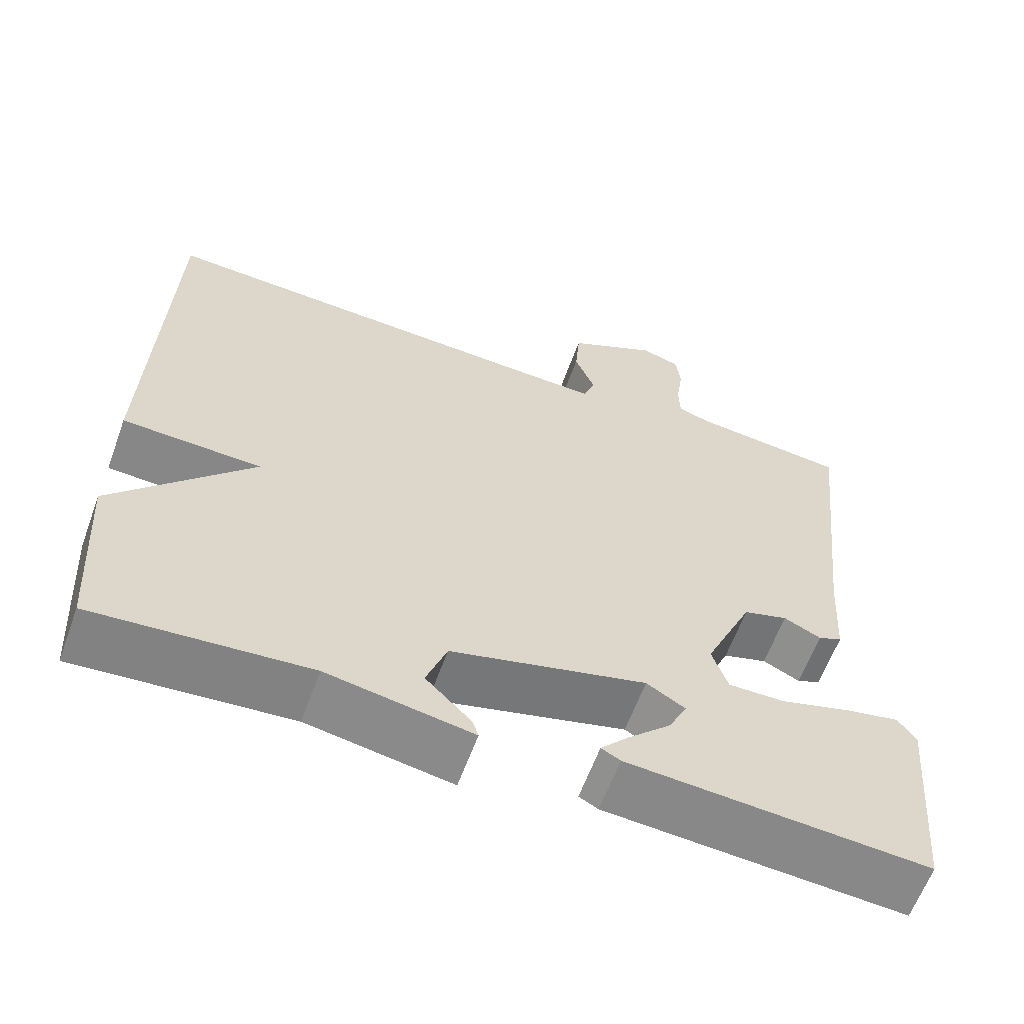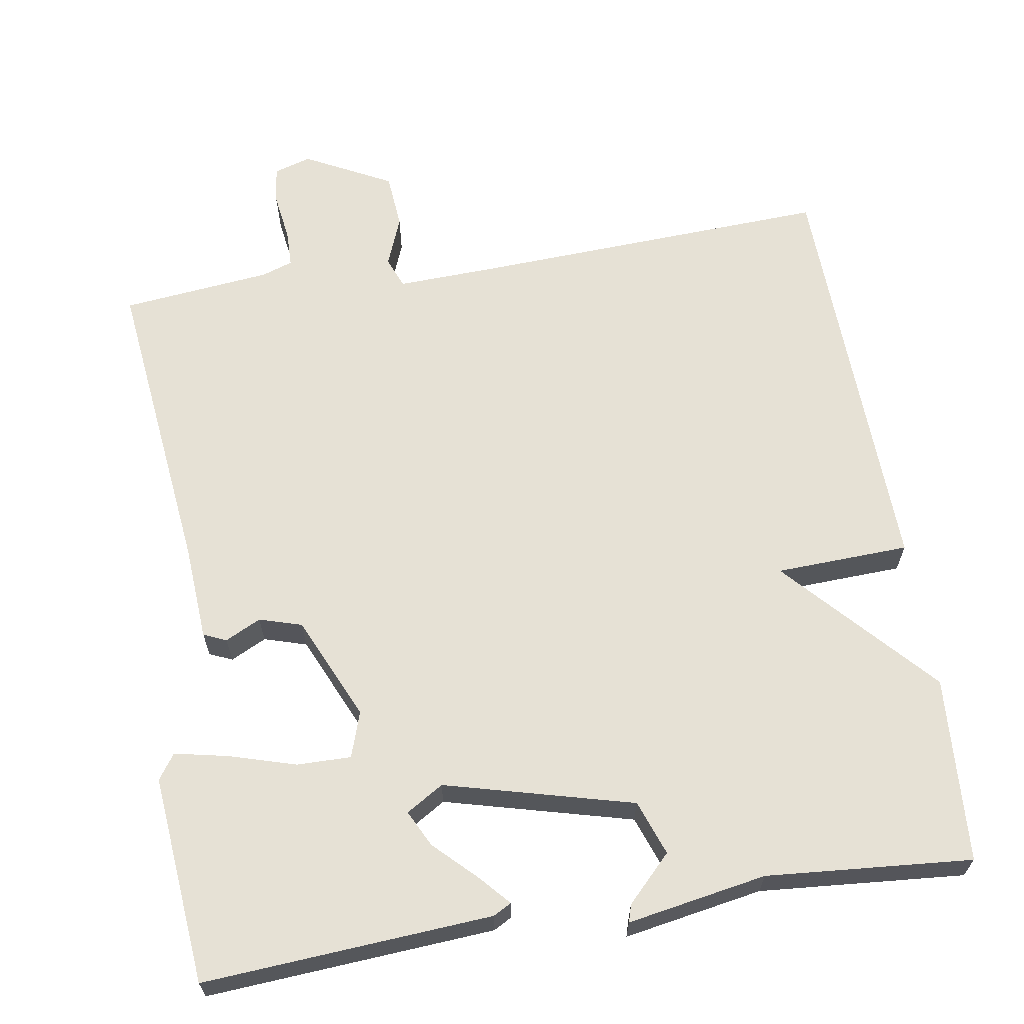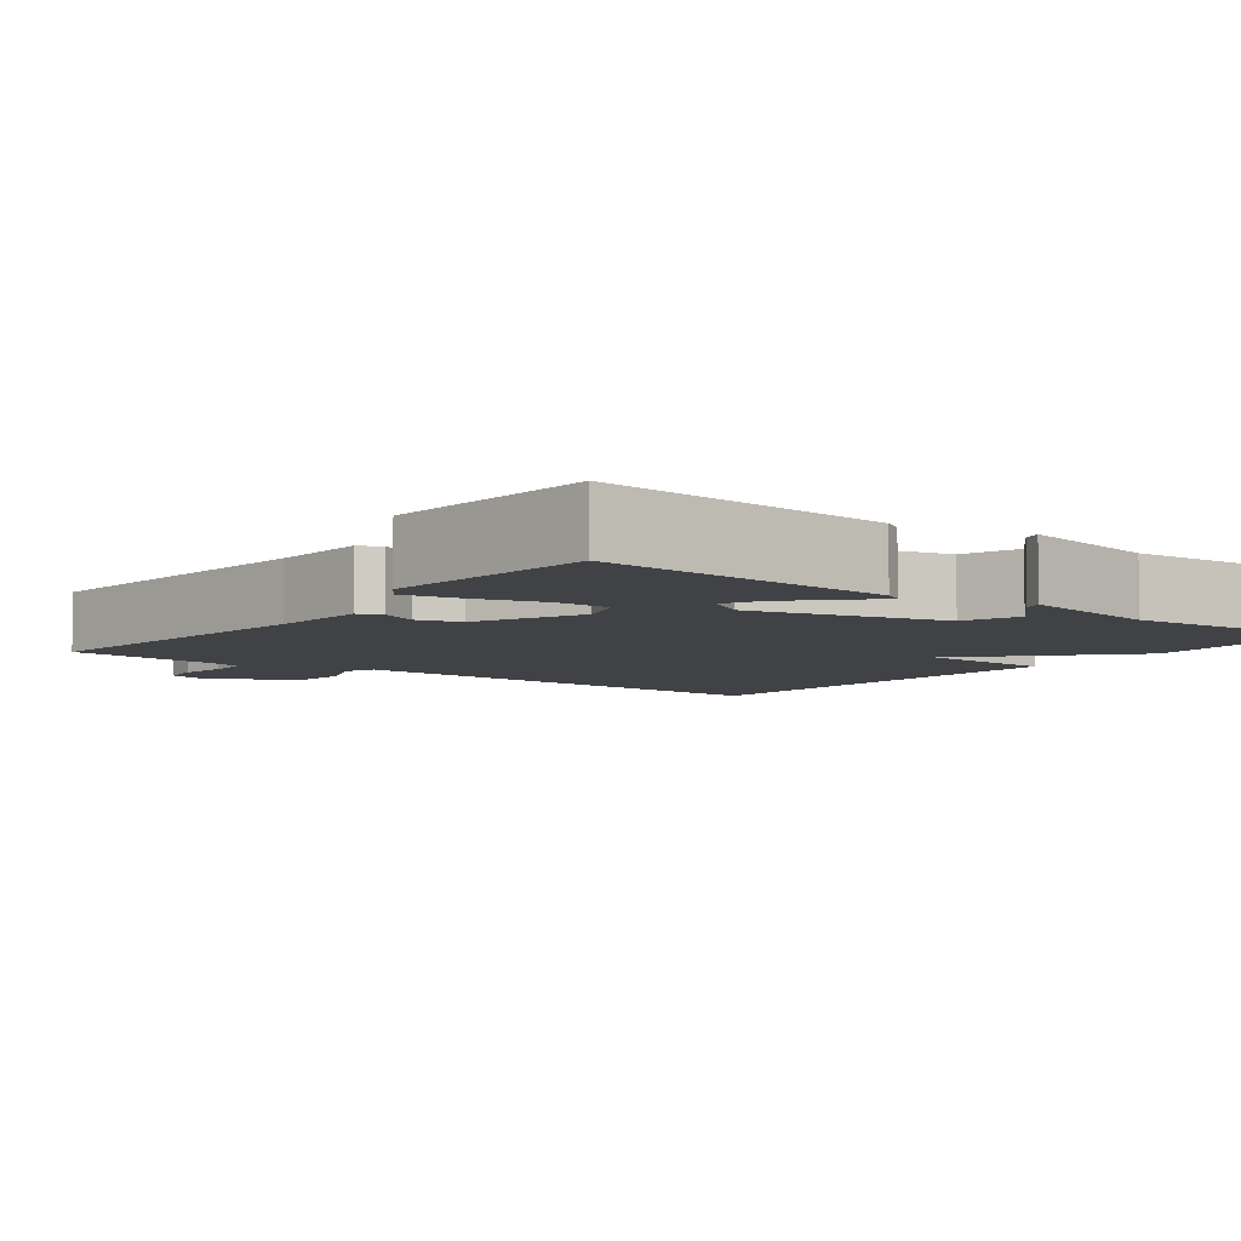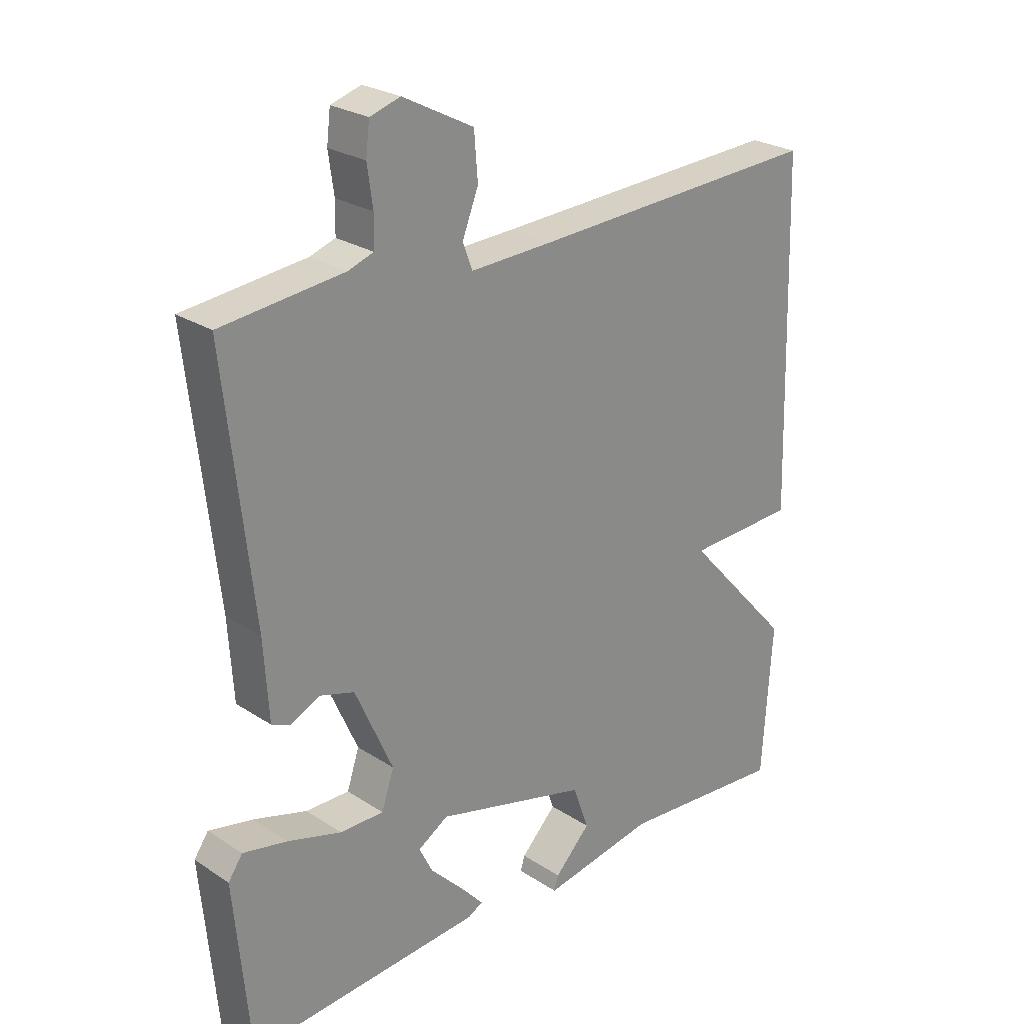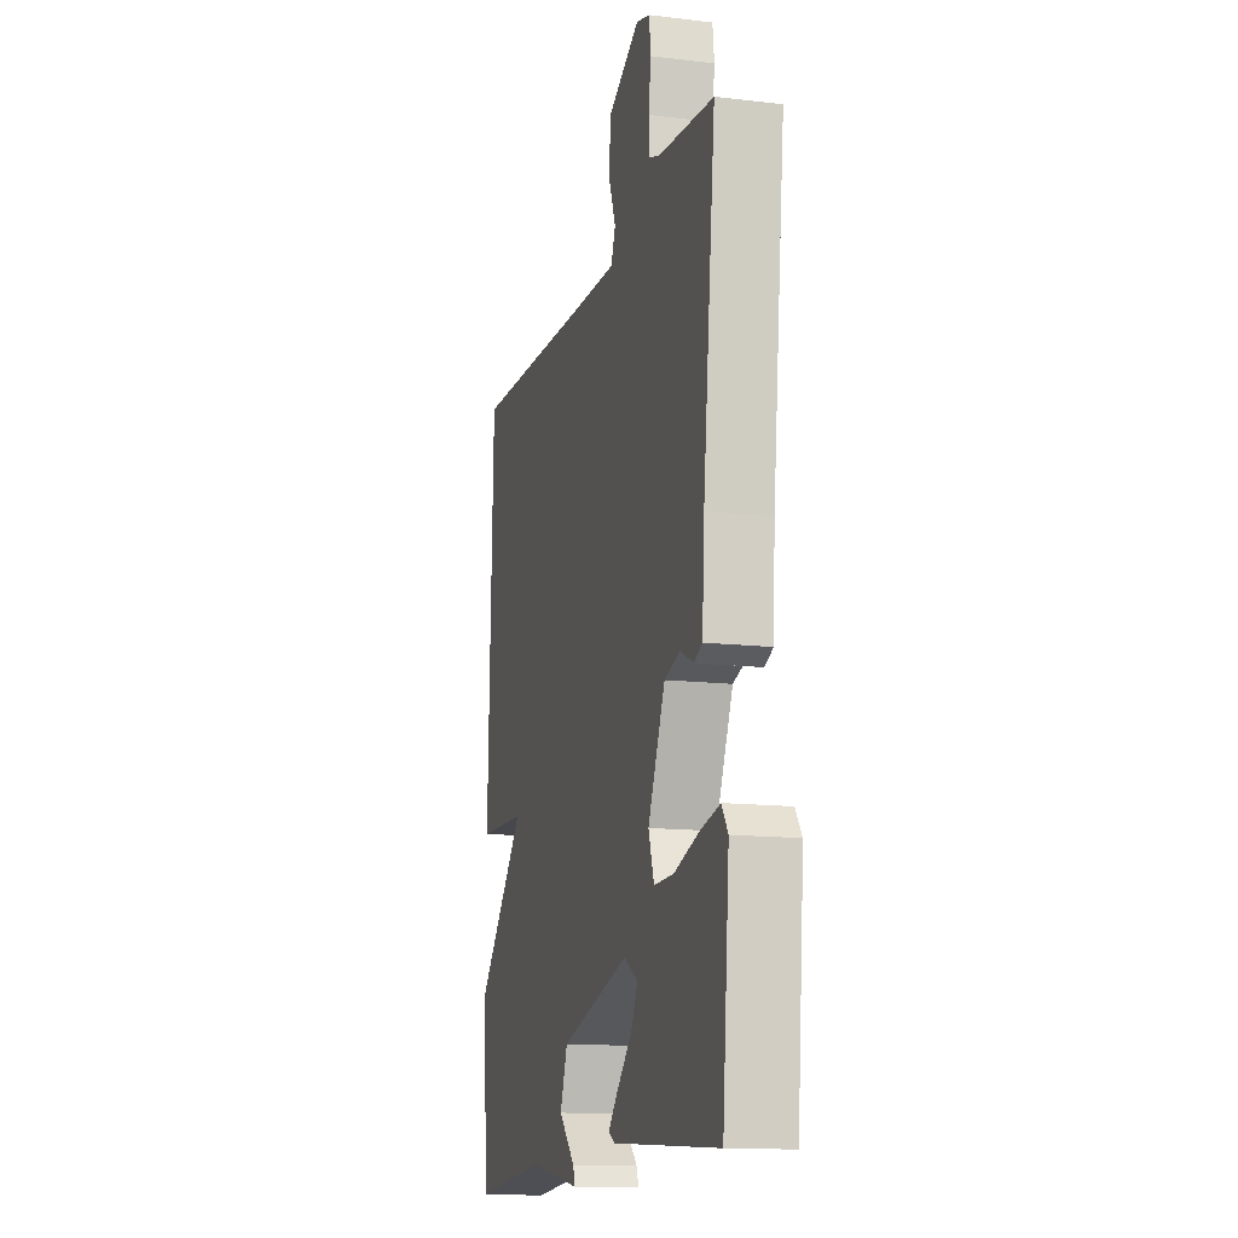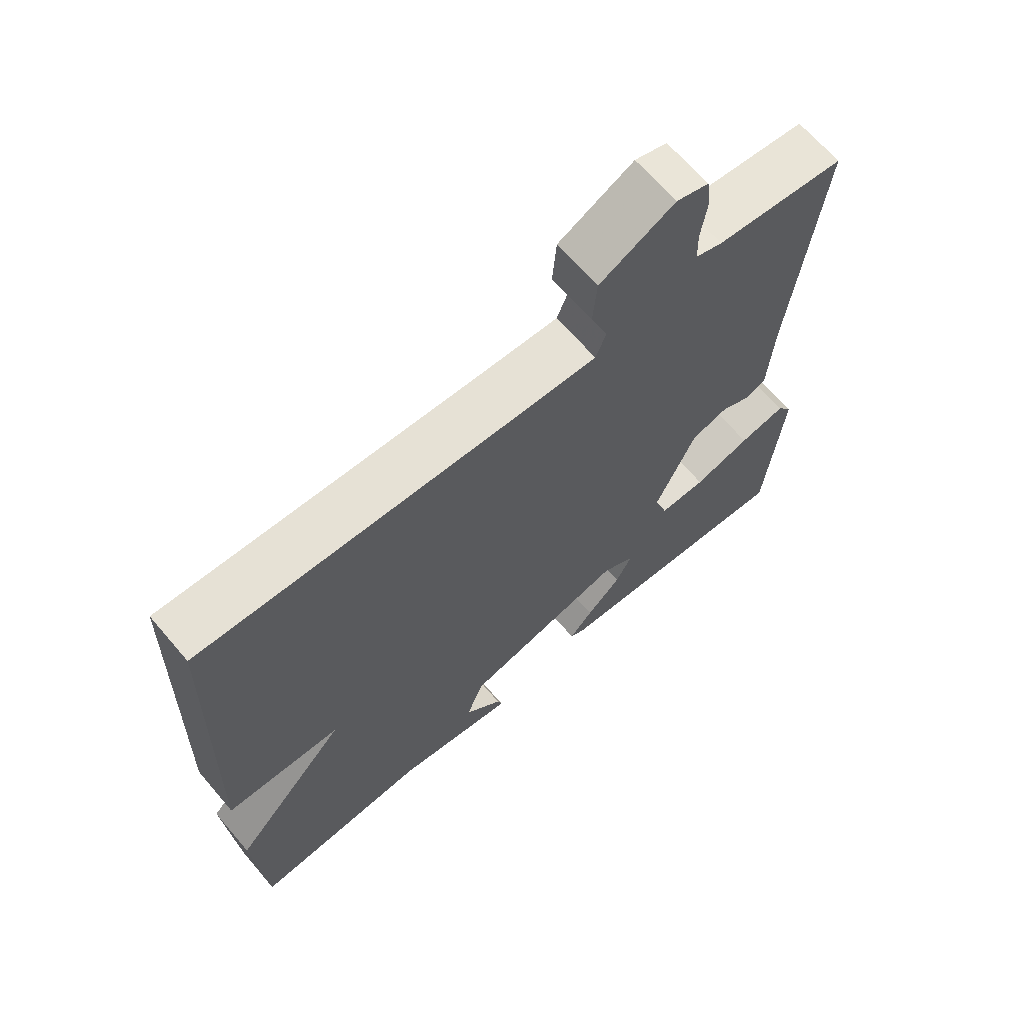
<metadata>
{"format":"obj","ext":"obj","renderer":"f3d","projection":"perspective","resolution":1024,"background":"white","views":[{"elev":-61.9,"azim":-20.0,"up":"+Z"},{"elev":64.4,"azim":170.8,"up":"+Y"},{"elev":-6.4,"azim":142.5,"up":"+Y"},{"elev":25.4,"azim":136.2,"up":"+Z"},{"elev":-13.9,"azim":75.3,"up":"+Z"},{"elev":66.5,"azim":-40.5,"up":"+Z"}]}
</metadata>
<code>
v -0.5 0.07 -0.5
v -0.516 0.07 -0.255
v -0.34 0.07 -0.062
v -0.516 0.07 -0.055
v -0.5 0.07 0.5
v -0.028 0.07 0.478
v 0.105 0.07 0.473
v 0.121 0.07 0.514
v 0.095 0.07 0.58
v 0.101 0.07 0.653
v 0.215 0.07 0.712
v 0.264 0.07 0.697
v 0.27 0.07 0.647
v 0.261 0.07 0.584
v 0.262 0.07 0.535
v 0.303 0.07 0.521
v 0.5 0.07 0.5
v 0.455 0.07 0.096
v 0.447 0.07 -0.03
v 0.417 0.07 -0.043
v 0.37 0.07 -0.02
v 0.314 0.07 -0.037
v 0.253 0.07 -0.174
v 0.273 0.07 -0.234
v 0.344 0.07 -0.233
v 0.431 0.07 -0.207
v 0.502 0.07 -0.192
v 0.525 0.07 -0.225
v 0.5 0.07 -0.5
v 0.121 0.07 -0.474
v 0.097 0.07 -0.461
v 0.133 0.07 -0.421
v 0.186 0.07 -0.369
v 0.21 0.07 -0.321
v 0.161 0.07 -0.291
v -0.086 0.07 -0.356
v -0.112 0.07 -0.428
v -0.054 0.07 -0.487
v -0.047 0.07 -0.51
v -0.23 0.07 -0.478
v -0.5 0 -0.5
v -0.516 0 -0.255
v -0.34 0 -0.062
v -0.516 0 -0.055
v -0.5 0 0.5
v -0.028 0 0.478
v 0.105 0 0.473
v 0.121 0 0.514
v 0.095 0 0.58
v 0.101 0 0.653
v 0.215 0 0.712
v 0.264 0 0.697
v 0.27 0 0.647
v 0.261 0 0.584
v 0.262 0 0.535
v 0.303 0 0.521
v 0.5 0 0.5
v 0.455 0 0.096
v 0.447 0 -0.03
v 0.417 0 -0.043
v 0.37 0 -0.02
v 0.314 0 -0.037
v 0.253 0 -0.174
v 0.273 0 -0.234
v 0.344 0 -0.233
v 0.431 0 -0.207
v 0.502 0 -0.192
v 0.525 0 -0.225
v 0.5 0 -0.5
v 0.121 0 -0.474
v 0.097 0 -0.461
v 0.133 0 -0.421
v 0.186 0 -0.369
v 0.21 0 -0.321
v 0.161 0 -0.291
v -0.086 0 -0.356
v -0.112 0 -0.428
v -0.054 0 -0.487
v -0.047 0 -0.51
v -0.23 0 -0.478
f 37 38 39 40
f 1 2 3
f 40 1 3
f 37 40 3
f 36 37 3
f 35 36 3
f 31 32 33
f 30 31 33
f 29 30 33
f 28 29 33
f 27 28 33
f 26 27 33
f 25 26 33
f 24 25 33 34
f 23 24 34 35
f 18 19 20 21
f 18 21 22
f 17 18 22
f 16 17 22
f 23 35 3
f 22 23 3
f 16 22 3
f 15 16 3
f 12 13 14
f 11 12 14
f 10 11 14
f 9 10 14
f 8 9 14
f 3 4 5 6
f 3 6 7
f 15 3 7
f 7 8 14 15
f 80 79 78 77
f 43 42 41
f 43 41 80
f 43 80 77
f 43 77 76
f 43 76 75
f 73 72 71
f 73 71 70
f 73 70 69
f 73 69 68
f 73 68 67
f 73 67 66
f 73 66 65
f 74 73 65 64
f 75 74 64 63
f 61 60 59 58
f 62 61 58
f 62 58 57
f 62 57 56
f 43 75 63
f 43 63 62
f 43 62 56
f 43 56 55
f 54 53 52
f 54 52 51
f 54 51 50
f 54 50 49
f 54 49 48
f 46 45 44 43
f 47 46 43
f 47 43 55
f 55 54 48 47
f 1 41 42 2
f 2 42 43 3
f 3 43 44 4
f 4 44 45 5
f 5 45 46 6
f 6 46 47 7
f 7 47 48 8
f 8 48 49 9
f 9 49 50 10
f 10 50 51 11
f 11 51 52 12
f 12 52 53 13
f 13 53 54 14
f 14 54 55 15
f 15 55 56 16
f 16 56 57 17
f 17 57 58 18
f 18 58 59 19
f 19 59 60 20
f 20 60 61 21
f 21 61 62 22
f 22 62 63 23
f 23 63 64 24
f 24 64 65 25
f 25 65 66 26
f 26 66 67 27
f 27 67 68 28
f 28 68 69 29
f 29 69 70 30
f 30 70 71 31
f 31 71 72 32
f 32 72 73 33
f 33 73 74 34
f 34 74 75 35
f 35 75 76 36
f 36 76 77 37
f 37 77 78 38
f 38 78 79 39
f 39 79 80 40
f 40 80 41 1

</code>
